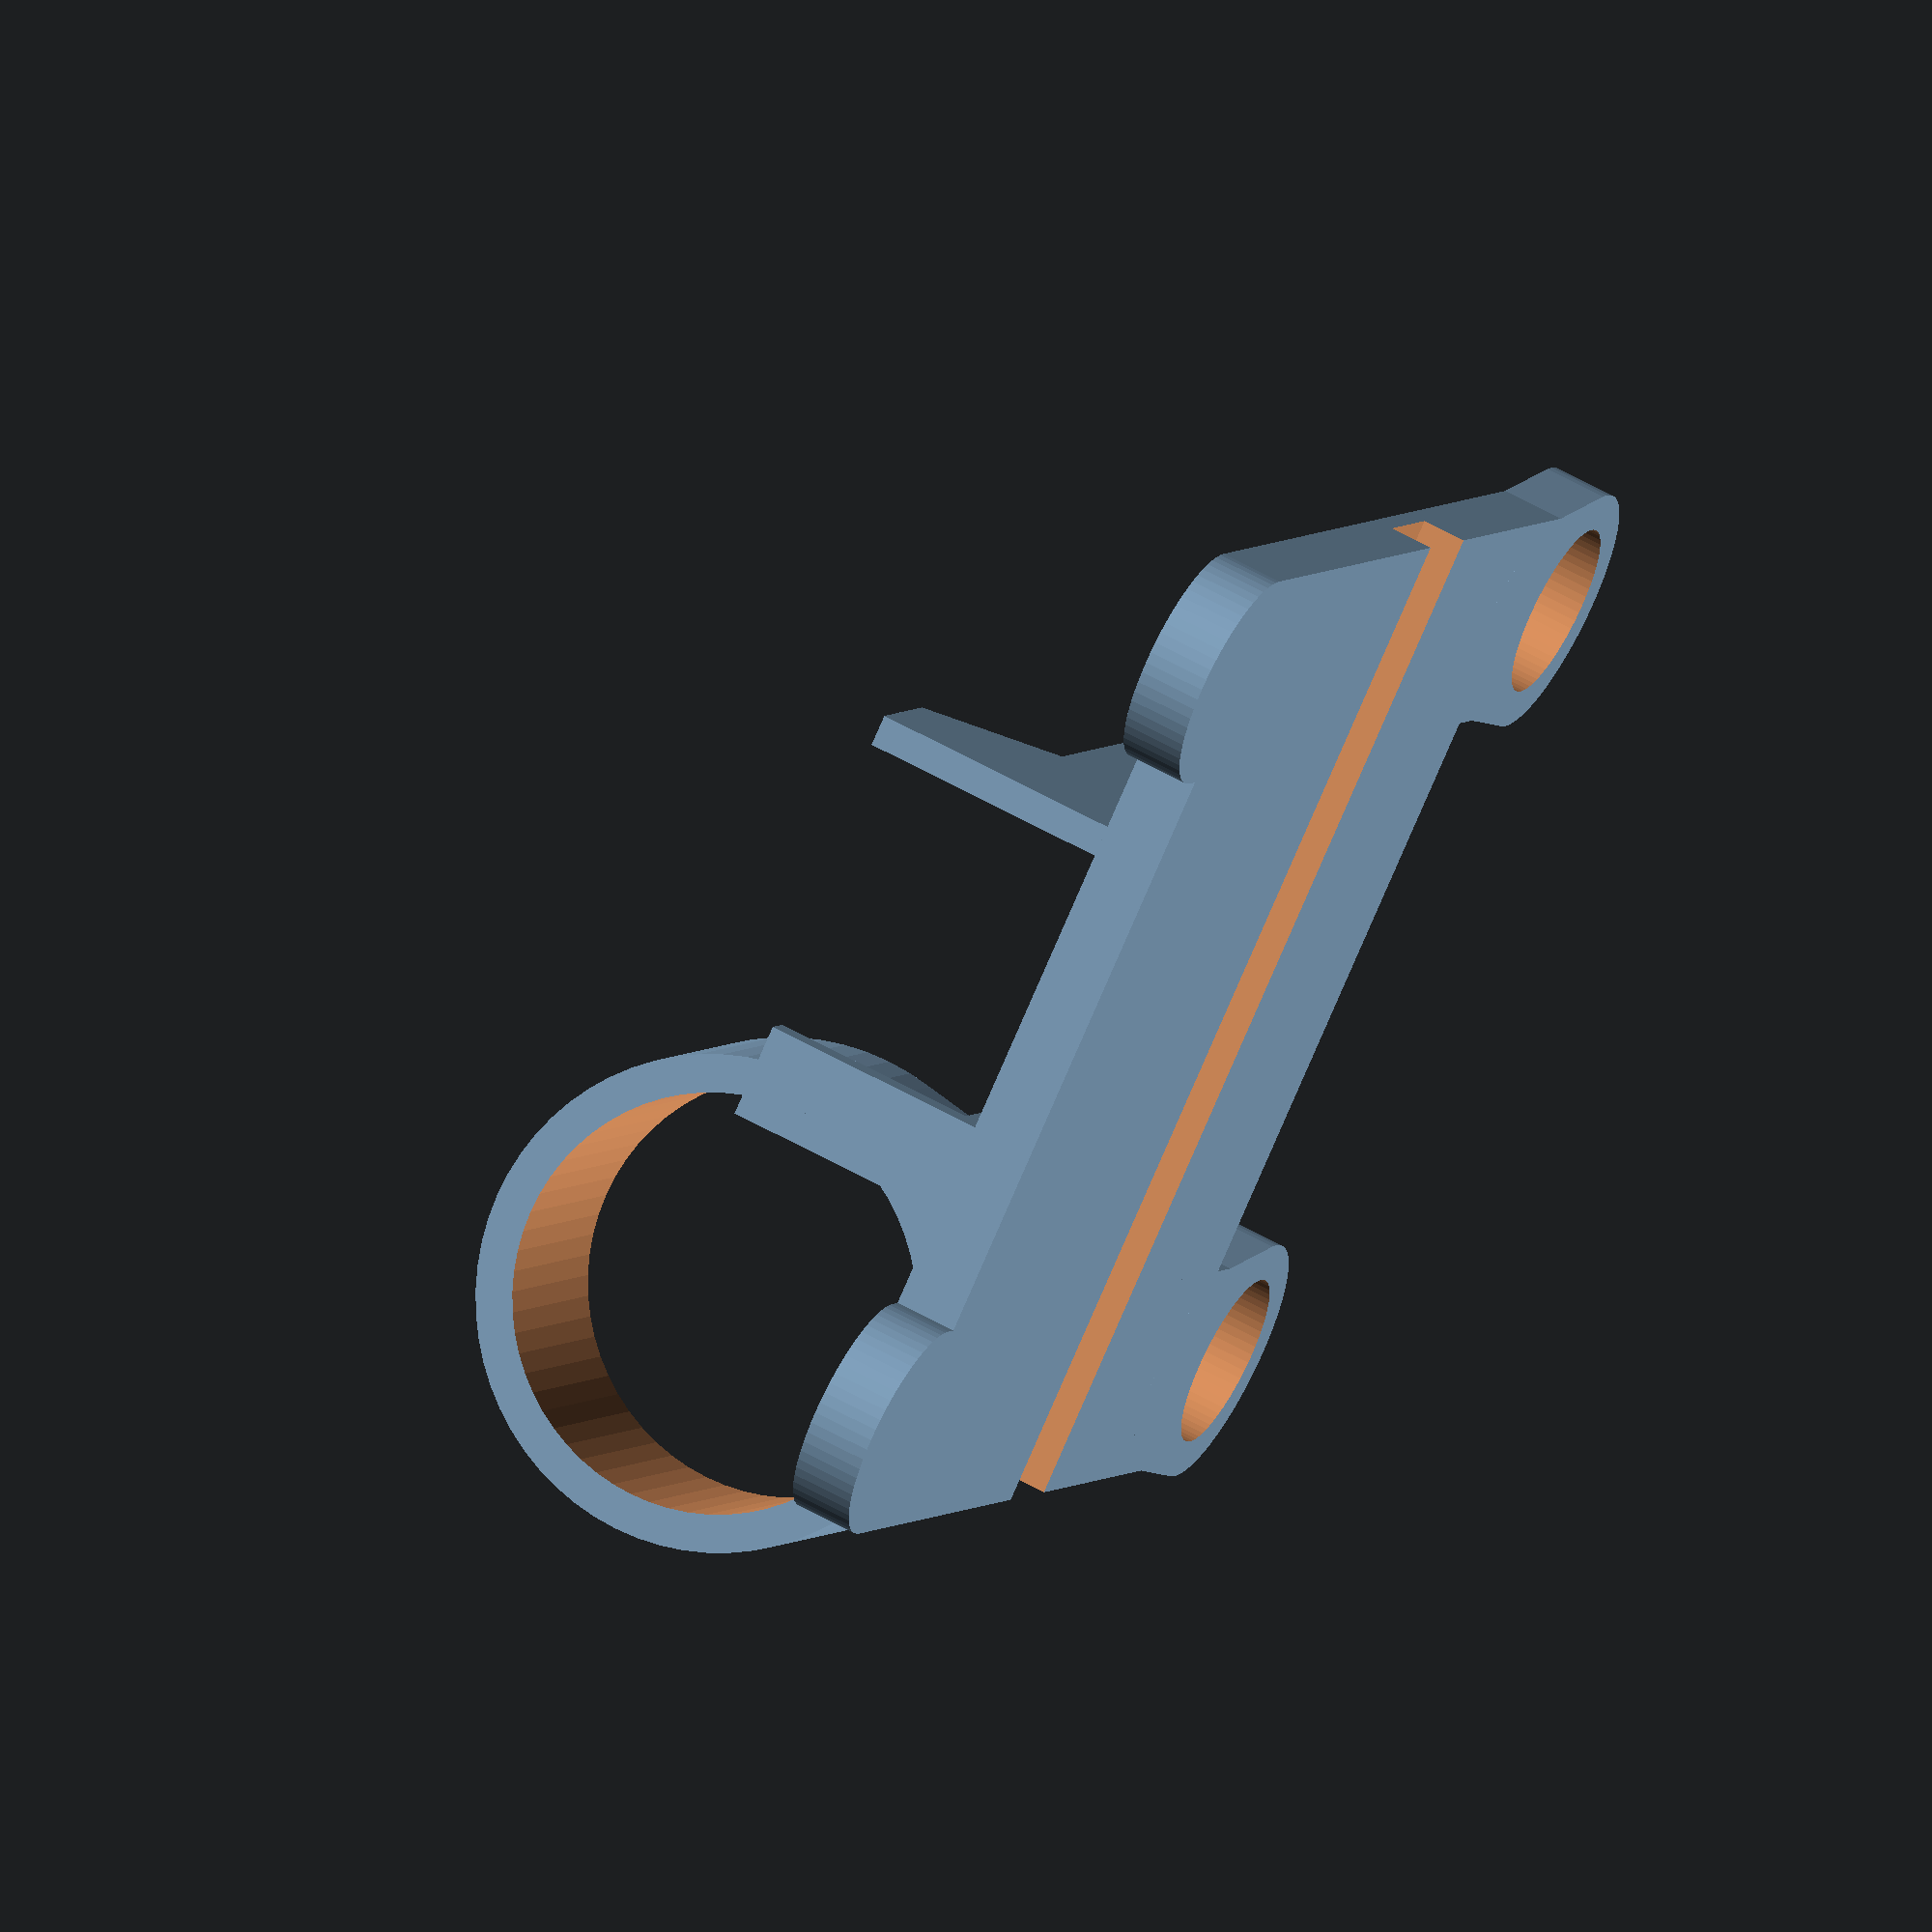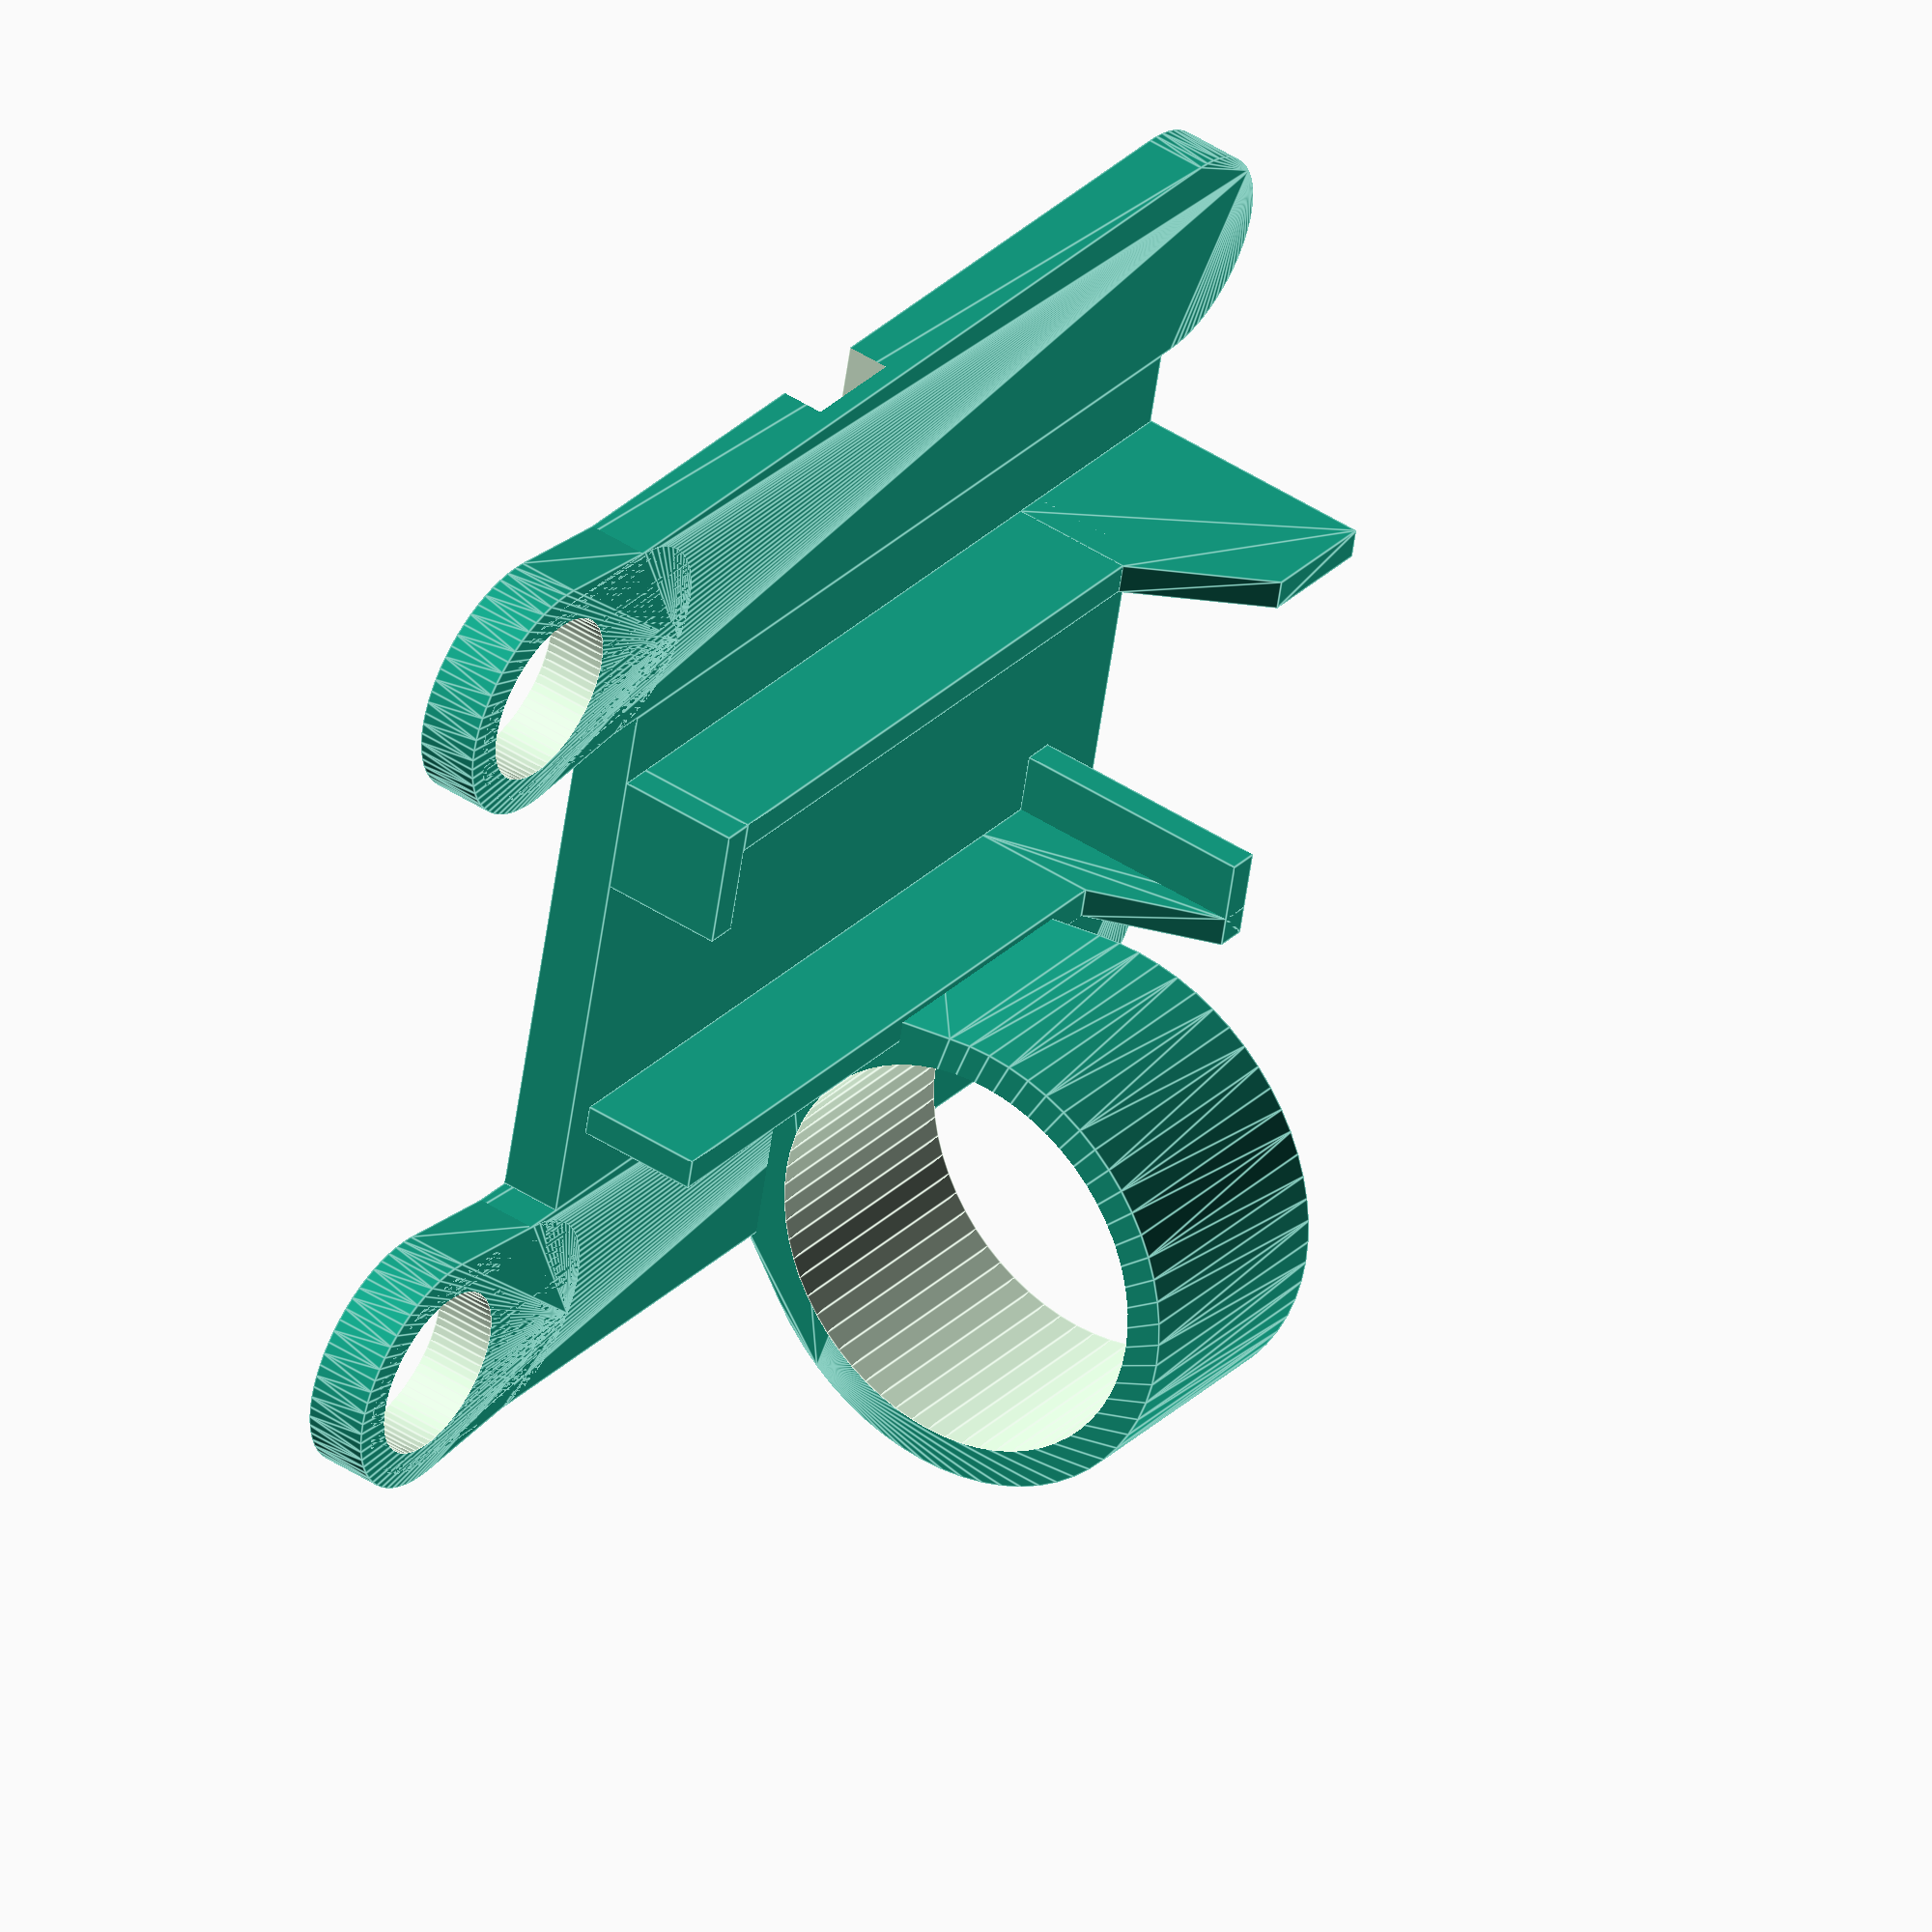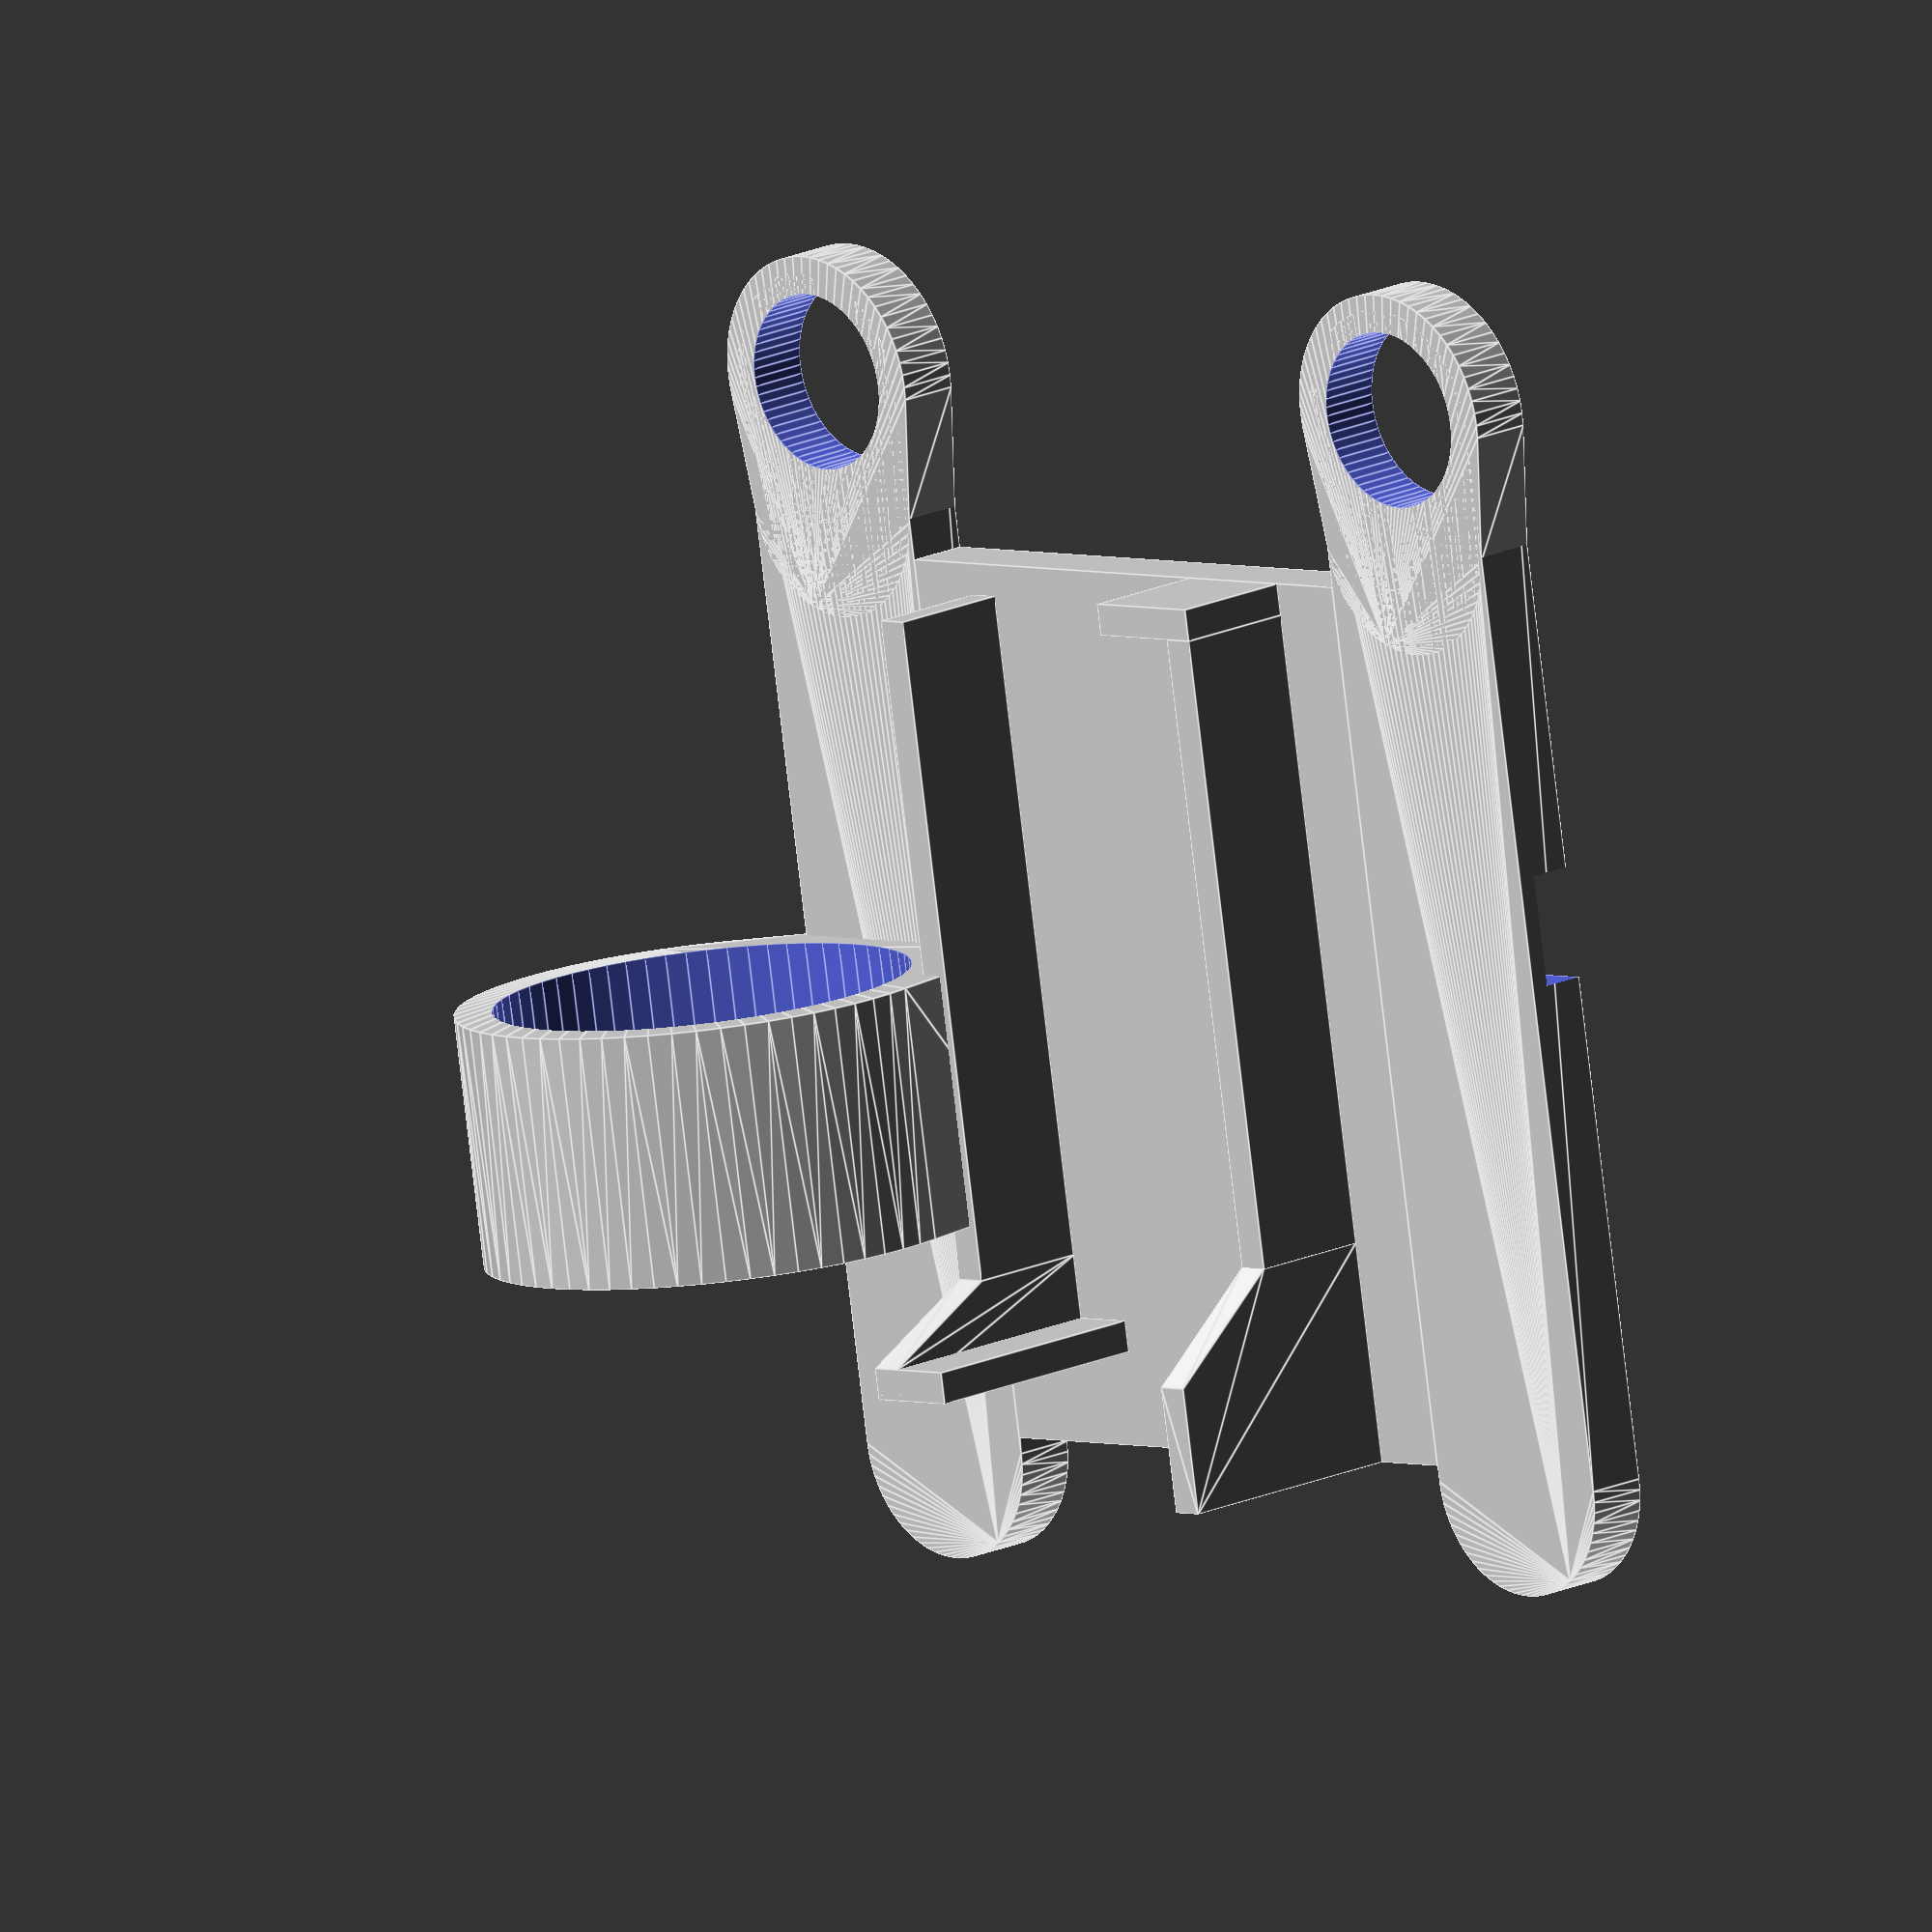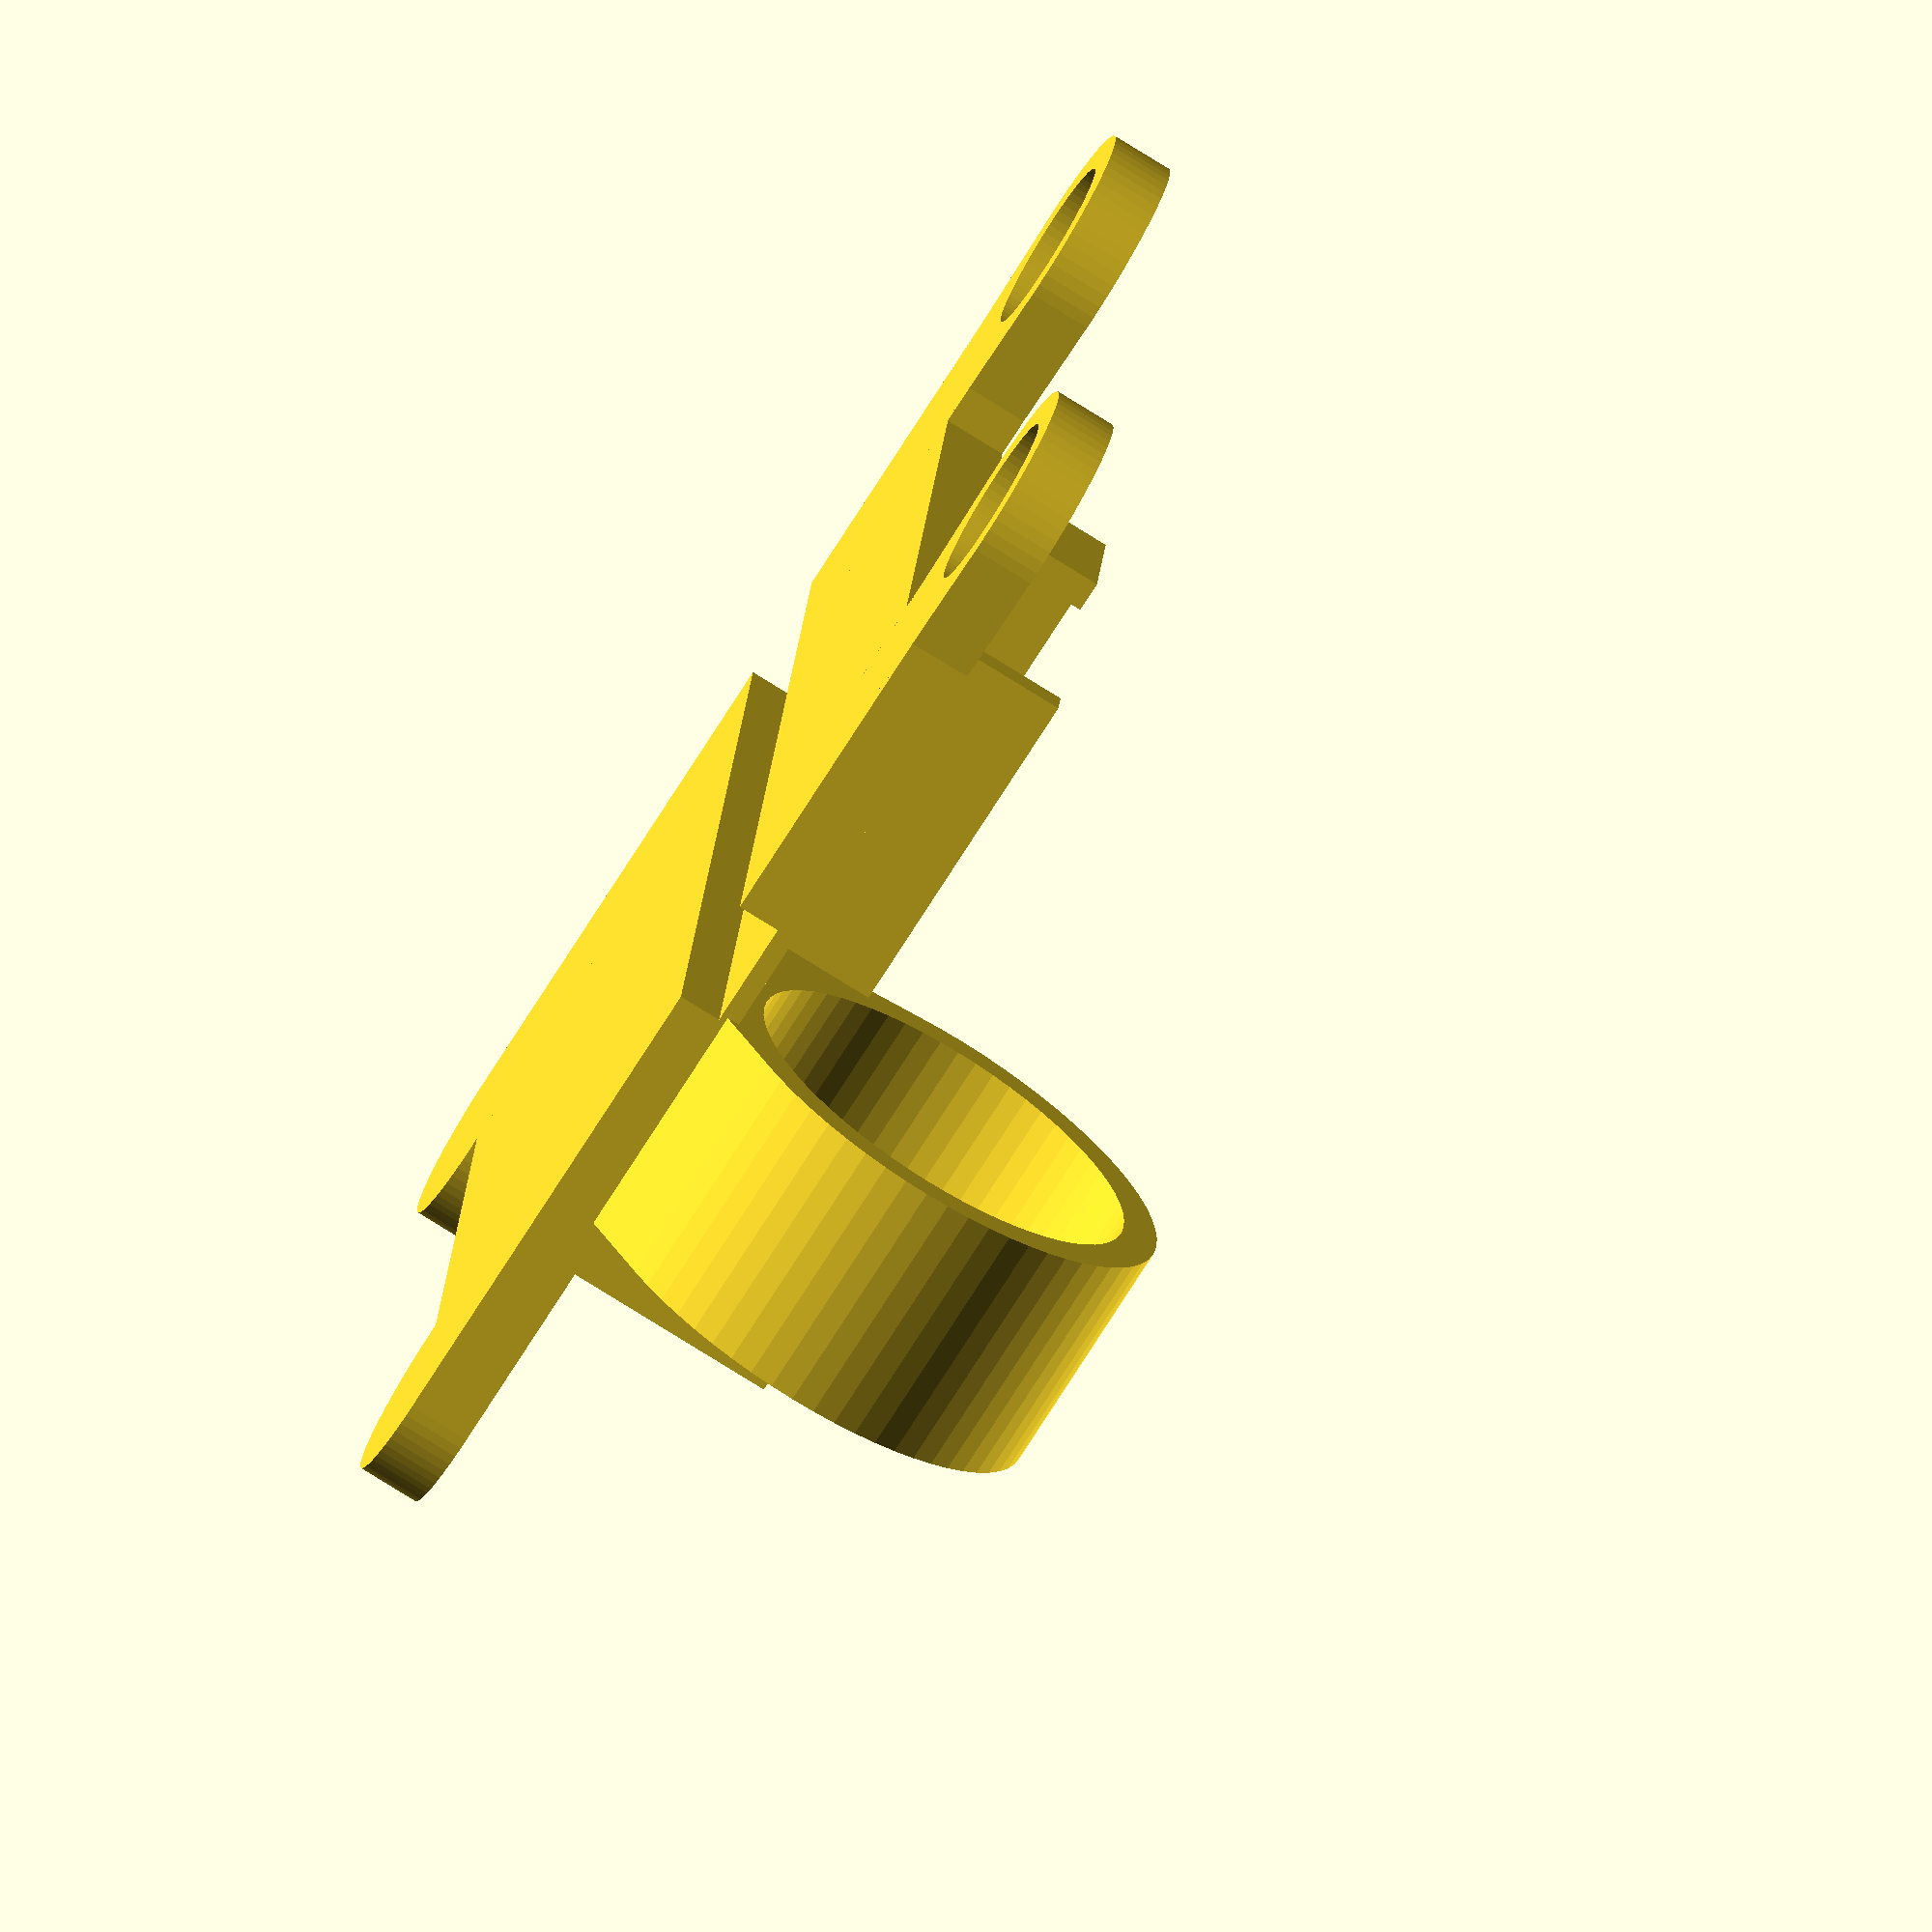
<openscad>
/**
 * TBS Crossfire Nano mount for Armattan Chameleon (w/ cap mount)
 * 
 * This mount is intended for the Armattan Chameleon and holds
 * a TBS Crossfire Nano receiver (with heat shrink) and additionally 
 * a cap for noise reduction (default ring fits Panasonic 
 * FR-series 1000uF 35V cap).
 *
 * You need to replace the back standoffs with regular standoffs
 * to fit this mount.
 */ 
$fn = 64;

washer_diameter = 7;
strut_height = 2;
standoff_diameter = 5.6;
hole_spacing_back = 26;
washer_diameter = 7;
bend_length = 8;


// RX
rx_width = 12 ;
rx_length = 21;
rx_bevel_height = 4;
rx_bevel_width = 1;
zip_tie_width = 3.5;
zip_tie_height = 1.4;

cap_diameter = 13.2;
cap_retention_height = 8;

// standoff diameter + ring (uses a fixed value because 8.5 seems to be the magic number
// to make everything flush with the back end of the frame
sodpr = standoff_diameter + 2.4; // standoff_diameter + 2.4
// cap diameter plus ring
cdpr = cap_diameter + 2.4;
// hole spacing back half
hsbh = hole_spacing_back / 2;
// space between back struts
strut_spacing = hole_spacing_back - washer_diameter;
// bend length half
blh = bend_length / 2;
// strut spacing half
ssh = strut_spacing / 2;

module rx_mount() {

    // rx module mount
    difference() {
        union() {
            // transition struts
            hull() {
                translate([hsbh, 0, 0]) cylinder(d = washer_diameter, h = strut_height);
                translate([hsbh, 34, 0]) cylinder(d = washer_diameter, h = strut_height);
            }
            hull() {
                translate([-hsbh, 0, 0]) cylinder(d = washer_diameter, h = strut_height);
                translate([-hsbh, 34, 0]) cylinder(d = washer_diameter, h = strut_height);
            }            
            
            hull() {
                translate([hsbh, 0, 0]) cylinder(d = sodpr, h = strut_height);
                translate([hsbh, blh, 0]) cylinder(d = washer_diameter, h = strut_height);
            }
            hull() {
                translate([-hsbh, 0, 0]) cylinder(d = sodpr, h = strut_height);
                translate([-hsbh, blh, 0]) cylinder(d = washer_diameter, h = strut_height);
            }
            
            translate([-ssh, ssh - sodpr/2, 0]) cube([strut_spacing, rx_length + 7, 2]);
            
            // bevels 
            translate([rx_width/2 + rx_bevel_width, ssh - sodpr/2 + 1, 2]) rotate([0, 0, 90]) {
                cube([rx_length, rx_bevel_width, rx_bevel_height]);
                translate([0, rx_width + rx_bevel_width, 0]) cube([rx_length, rx_bevel_width, rx_bevel_height]);
                hull() {
                    translate([rx_length - 1, rx_width + rx_bevel_width, 0]) cube([2, rx_bevel_width, rx_bevel_height]);
                    translate([rx_length + 2, rx_width + rx_bevel_width, 0]) cube([4, rx_bevel_width, 2 * rx_bevel_height]);
                }
                translate([-rx_bevel_width, rx_width + rx_bevel_width - 3, 0]) cube([rx_bevel_width, 4, rx_bevel_height]);
                translate([rx_length + 2, 0, 0]) cube([rx_bevel_width, 3, 2 * rx_bevel_height]);
                hull() {
                    translate([rx_length + 2, 0, 0]) cube([rx_bevel_width, rx_bevel_width, 2 * rx_bevel_height]);
                    translate([rx_length, 0, 0]) cube([rx_bevel_width, rx_bevel_width, rx_bevel_height]);
                }    
            }
            
            translate([hole_spacing_back/2 + 0.6, 25.8, cdpr/2 + strut_height * 0.75]) 
            rotate([90, -90, 0]) difference() {
                hull() {
                    cylinder(d = cdpr, h = cap_retention_height);
                    translate([-cdpr /2, -cdpr/2 * 0.6 + 1.9, 0]) cube([1, cdpr * 0.6, cap_retention_height]);
                }
                translate([0, 0, -0.01]) cylinder(d = cap_diameter, h = cap_retention_height + 0.02);
            }
        }
        // holes for standoffs
        translate([hsbh, 0, -0.01]) cylinder(d = standoff_diameter, h = strut_height + 0.02);
        translate([-hsbh, 0, -0.01]) cylinder(d = standoff_diameter, h = strut_height + 0.02);
        
        translate([-strut_spacing, sodpr/2 + 14 - zip_tie_width, -0.01]) cube([strut_spacing * 2, zip_tie_width, zip_tie_height + 0.01]);
    }
}

rx_mount();
</openscad>
<views>
elev=118.9 azim=216.6 roll=60.4 proj=o view=solid
elev=314.2 azim=102.9 roll=306.8 proj=o view=edges
elev=343.0 azim=170.3 roll=45.9 proj=o view=edges
elev=78.4 azim=82.6 roll=238.1 proj=o view=wireframe
</views>
